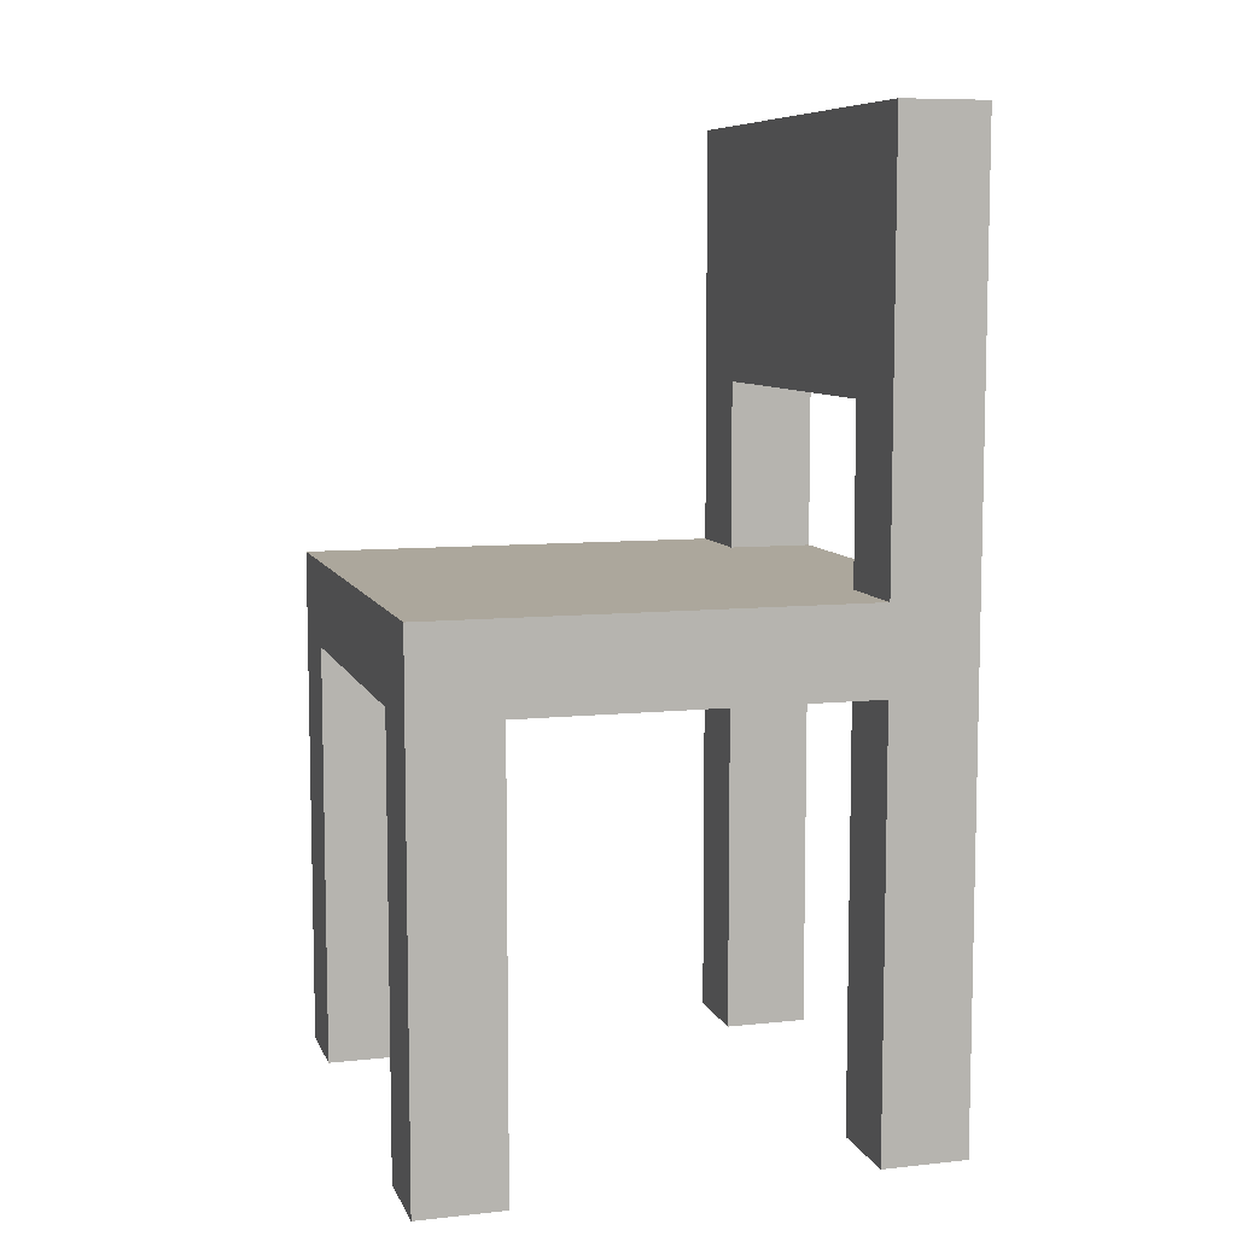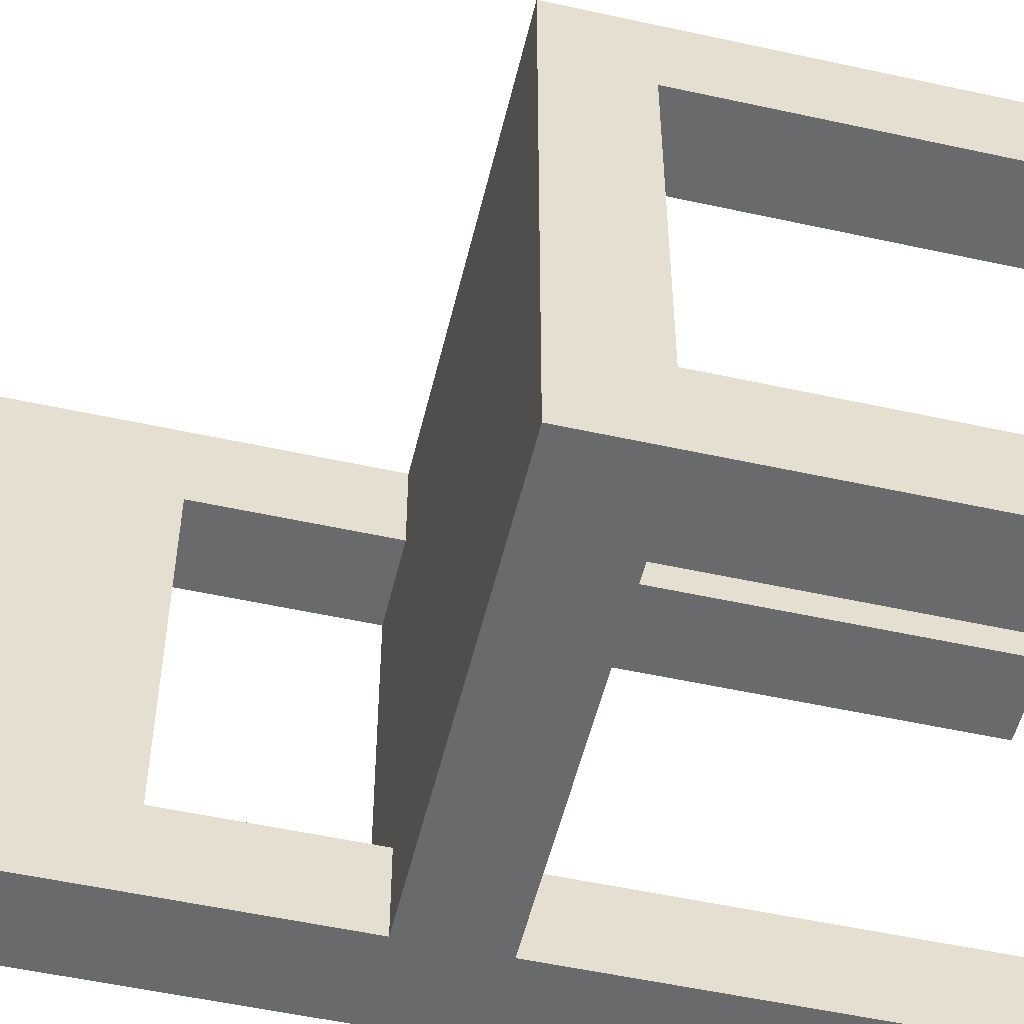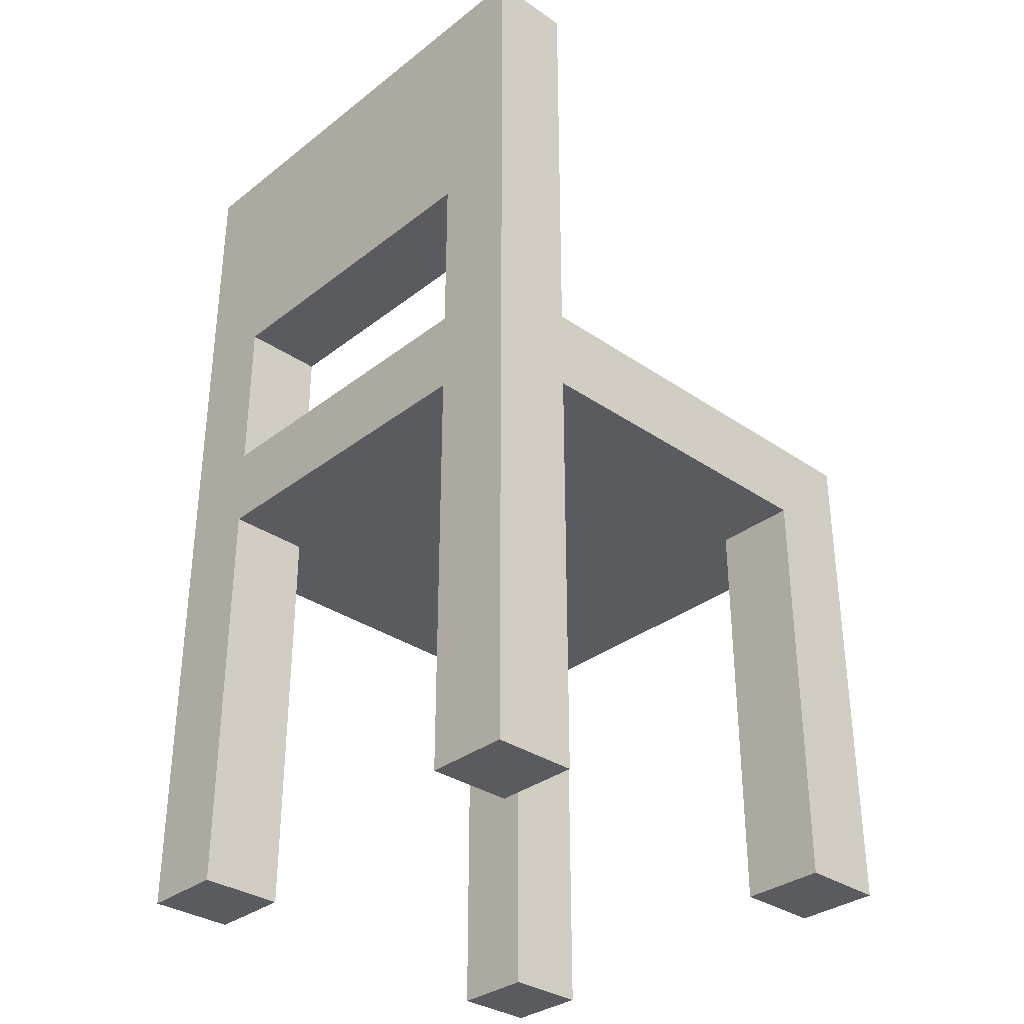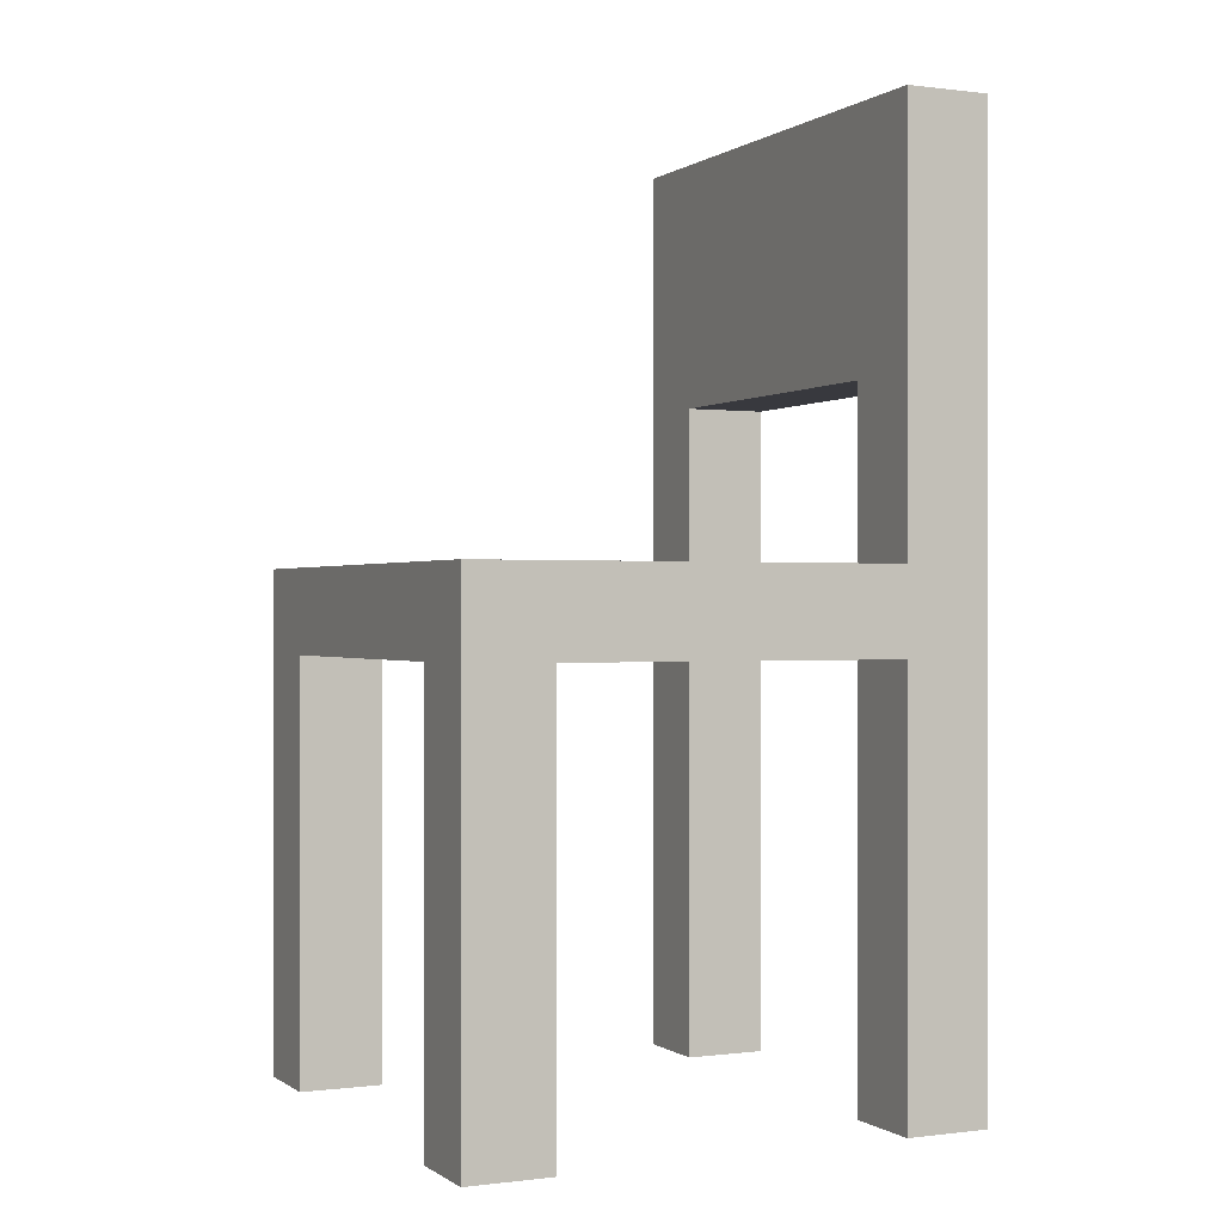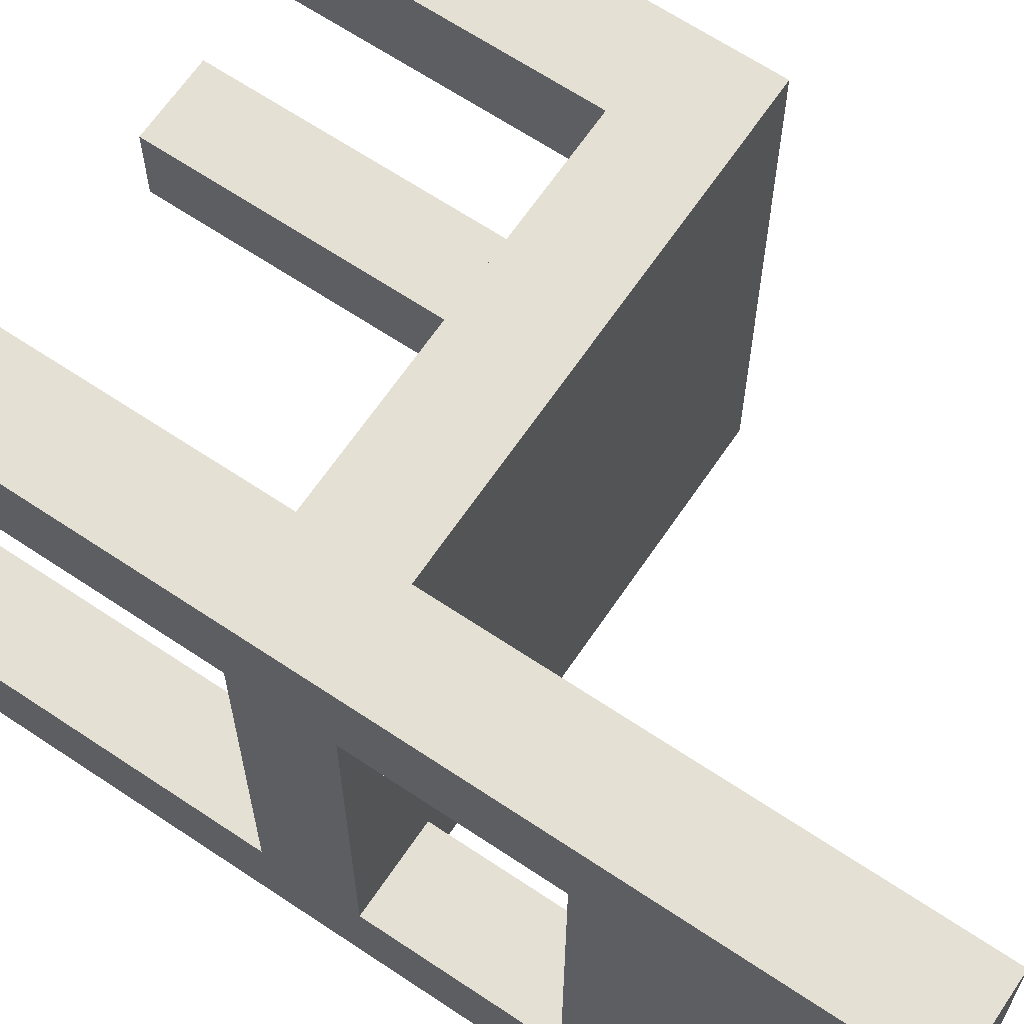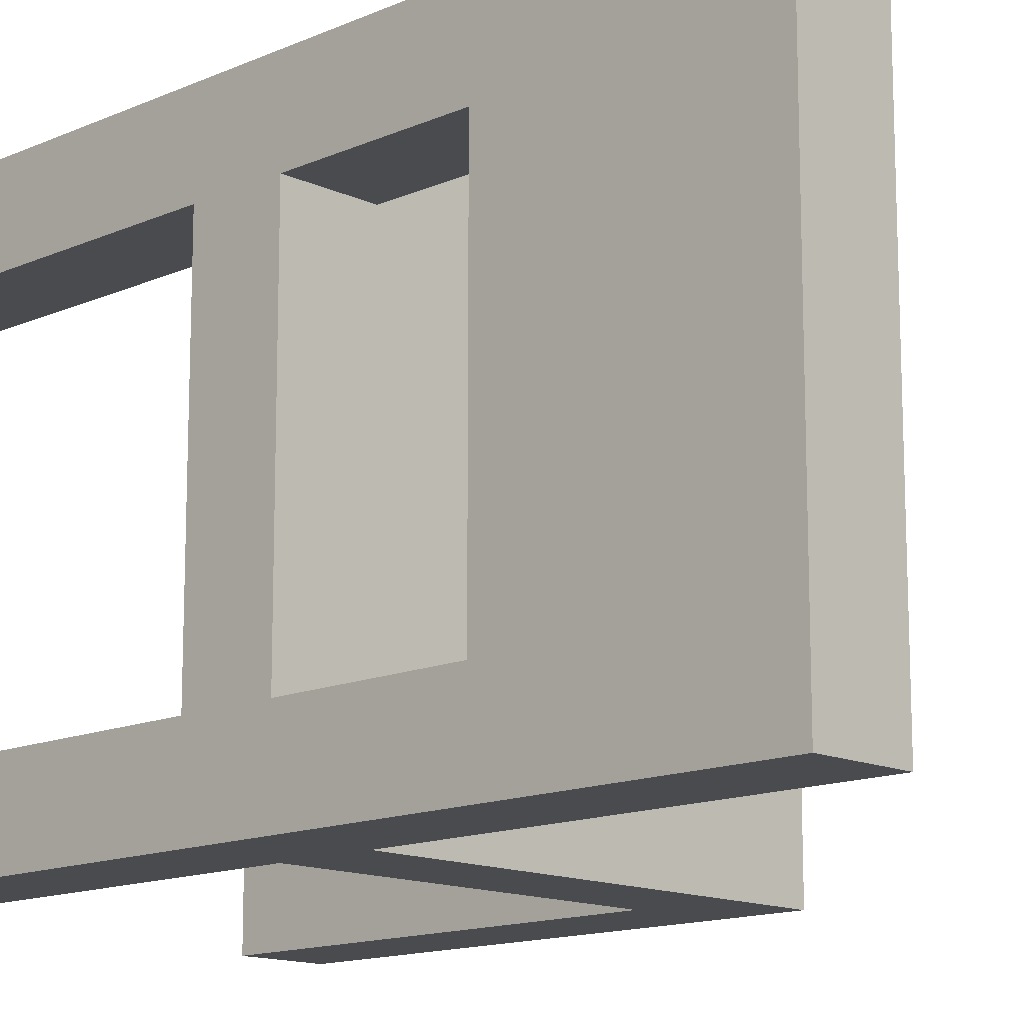
<metadata>
{"format":"obj","ext":"obj","renderer":"f3d","projection":"perspective","resolution":1024,"background":"white","views":[{"elev":8.3,"azim":-16.1,"up":"+Y"},{"elev":-52.9,"azim":-103.3,"up":"+Z"},{"elev":-33.0,"azim":136.7,"up":"+Y"},{"elev":-0.0,"azim":-25.2,"up":"+Y"},{"elev":65.3,"azim":124.0,"up":"+Z"},{"elev":-13.9,"azim":134.3,"up":"+Z"}]}
</metadata>
<code>
o stuhl esstisch
v 16.1 0.1 -10.5
v 16.1 0.1 -10.4
v 16.1 0.1 -10
v 16.1 0.1 -9.9
v 16.1 0.6 -10.4
v 16.1 0.6 -10
v 16.1 0.7 -10.4
v 16.1 0.7 -10
v 16.1 0.9 -10.4
v 16.1 0.9 -10
v 16.1 1.2 -10.5
v 16.1 1.2 -9.9
v 15.6 0.1 -10.5
v 15.6 0.1 -10.4
v 15.6 0.1 -10
v 15.6 0.1 -9.9
v 15.6 0.6 -10.5
v 15.6 0.6 -10.4
v 15.6 0.6 -10
v 15.6 0.6 -9.9
v 16 0.1 -10.5
v 16 0.1 -10.4
v 16 0.1 -10
v 16 0.1 -9.9
v 16 0.6 -10.5
v 16 0.6 -10.4
v 16 0.6 -10
v 16 0.6 -9.9
v 16 0.7 -10.5
v 16 0.7 -10.4
v 16 0.7 -10
v 16 0.7 -9.9
v 16 0.9 -10.4
v 16 0.9 -10
v 16 1.2 -10.5
v 16 1.2 -9.9
v 15.5 0.1 -10.5
v 15.5 0.1 -10.4
v 15.5 0.1 -10
v 15.5 0.1 -9.9
v 15.5 0.6 -10.4
v 15.5 0.6 -10
v 15.5 0.7 -10.5
v 15.5 0.7 -9.9
v 16.1 0.1 -10.5
v 16.1 1.2 -10.5
v 16 0.1 -10.5
v 16 0.6 -10.5
v 16 0.7 -10.5
v 16 1.2 -10.5
v 15.6 0.1 -10.5
v 15.6 0.6 -10.5
v 15.5 0.1 -10.5
v 15.5 0.7 -10.5
v 16.1 0.1 -10
v 16.1 0.6 -10
v 16.1 0.7 -10
v 16.1 0.9 -10
v 16 0.1 -10
v 16 0.6 -10
v 16 0.7 -10
v 16 0.9 -10
v 15.6 0.1 -10
v 15.6 0.6 -10
v 15.5 0.1 -10
v 15.5 0.6 -10
v 16.1 0.1 -10.4
v 16.1 0.6 -10.4
v 16.1 0.7 -10.4
v 16.1 0.9 -10.4
v 16 0.1 -10.4
v 16 0.6 -10.4
v 16 0.7 -10.4
v 16 0.9 -10.4
v 15.6 0.1 -10.4
v 15.6 0.6 -10.4
v 15.5 0.1 -10.4
v 15.5 0.6 -10.4
v 16.1 0.1 -9.9
v 16.1 1.2 -9.9
v 16 0.1 -9.9
v 16 0.6 -9.9
v 16 0.7 -9.9
v 16 1.2 -9.9
v 15.6 0.1 -9.9
v 15.6 0.6 -9.9
v 15.5 0.1 -9.9
v 15.5 0.7 -9.9
v 16.1 0.1 -10.5
v 16 0.1 -10.5
v 15.6 0.1 -10.5
v 15.5 0.1 -10.5
v 16.1 0.1 -10.4
v 16 0.1 -10.4
v 15.6 0.1 -10.4
v 15.5 0.1 -10.4
v 16.1 0.1 -10
v 16 0.1 -10
v 15.6 0.1 -10
v 15.5 0.1 -10
v 16.1 0.1 -9.9
v 16 0.1 -9.9
v 15.6 0.1 -9.9
v 15.5 0.1 -9.9
v 16 0.6 -10.5
v 15.6 0.6 -10.5
v 16.1 0.6 -10.4
v 16 0.6 -10.4
v 15.6 0.6 -10.4
v 15.5 0.6 -10.4
v 16.1 0.6 -10
v 16 0.6 -10
v 15.6 0.6 -10
v 15.5 0.6 -10
v 16 0.6 -9.9
v 15.6 0.6 -9.9
v 16.1 0.9 -10.4
v 16 0.9 -10.4
v 16.1 0.9 -10
v 16 0.9 -10
v 16 0.7 -10.5
v 15.5 0.7 -10.5
v 16.1 0.7 -10.4
v 16 0.7 -10.4
v 16.1 0.7 -10
v 16 0.7 -10
v 16 0.7 -9.9
v 15.5 0.7 -9.9
v 16.1 1.2 -10.5
v 16 1.2 -10.5
v 16.1 1.2 -9.9
v 16 1.2 -9.9
f 5 2 1
f 6 4 3
f 7 5 1
f 7 6 5
f 8 4 6
f 8 6 7
f 9 7 1
f 10 4 8
f 11 9 1
f 11 10 9
f 12 4 10
f 12 10 11
f 17 14 13
f 18 14 17
f 19 16 15
f 20 16 19
f 21 22 25
f 25 22 26
f 23 24 27
f 27 24 28
f 29 30 33
f 31 32 34
f 29 33 35
f 33 34 35
f 34 32 36
f 35 34 36
f 37 38 41
f 39 40 42
f 37 41 43
f 41 42 43
f 42 40 44
f 43 42 44
f 47 46 45
f 48 46 47
f 49 46 48
f 50 46 49
f 52 49 48
f 53 52 51
f 54 49 52
f 54 52 53
f 59 56 55
f 60 56 59
f 61 58 57
f 62 58 61
f 65 64 63
f 66 64 65
f 67 68 71
f 71 68 72
f 69 70 73
f 73 70 74
f 75 76 77
f 77 76 78
f 79 80 81
f 81 80 82
f 82 80 83
f 83 80 84
f 82 83 86
f 85 86 87
f 86 83 88
f 87 86 88
f 93 90 89
f 94 90 93
f 95 92 91
f 96 92 95
f 101 98 97
f 102 98 101
f 103 100 99
f 104 100 103
f 108 106 105
f 109 106 108
f 111 108 107
f 111 110 109
f 111 109 108
f 112 110 111
f 113 110 112
f 114 110 113
f 115 113 112
f 116 113 115
f 119 118 117
f 120 118 119
f 121 122 124
f 123 124 125
f 124 122 126
f 125 124 126
f 126 122 127
f 127 122 128
f 129 130 131
f 131 130 132

</code>
